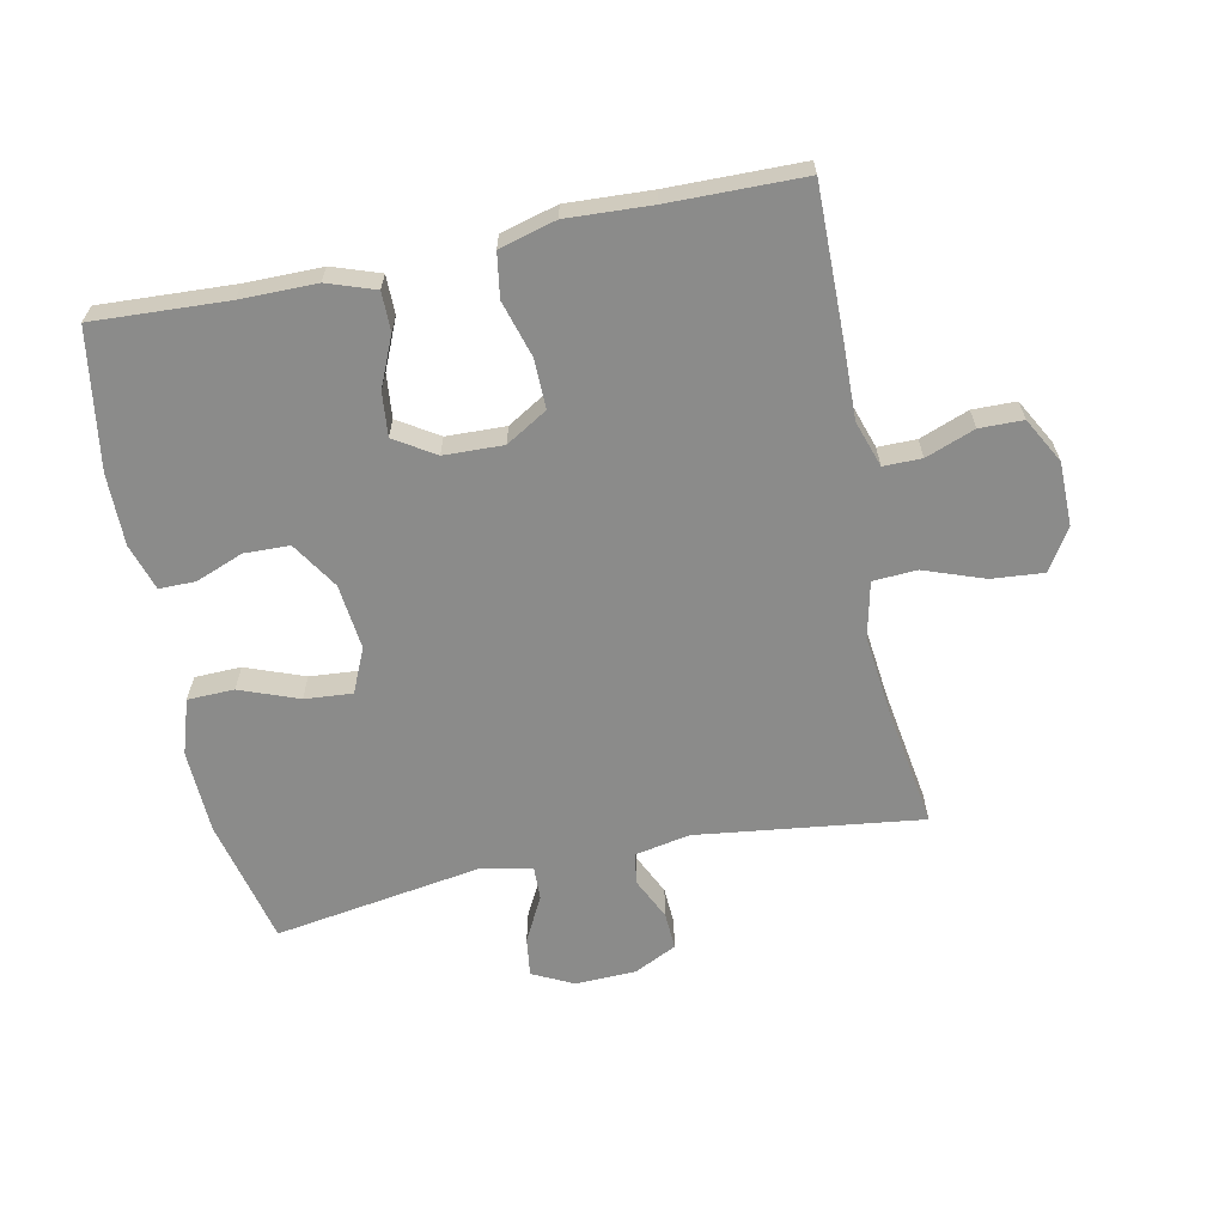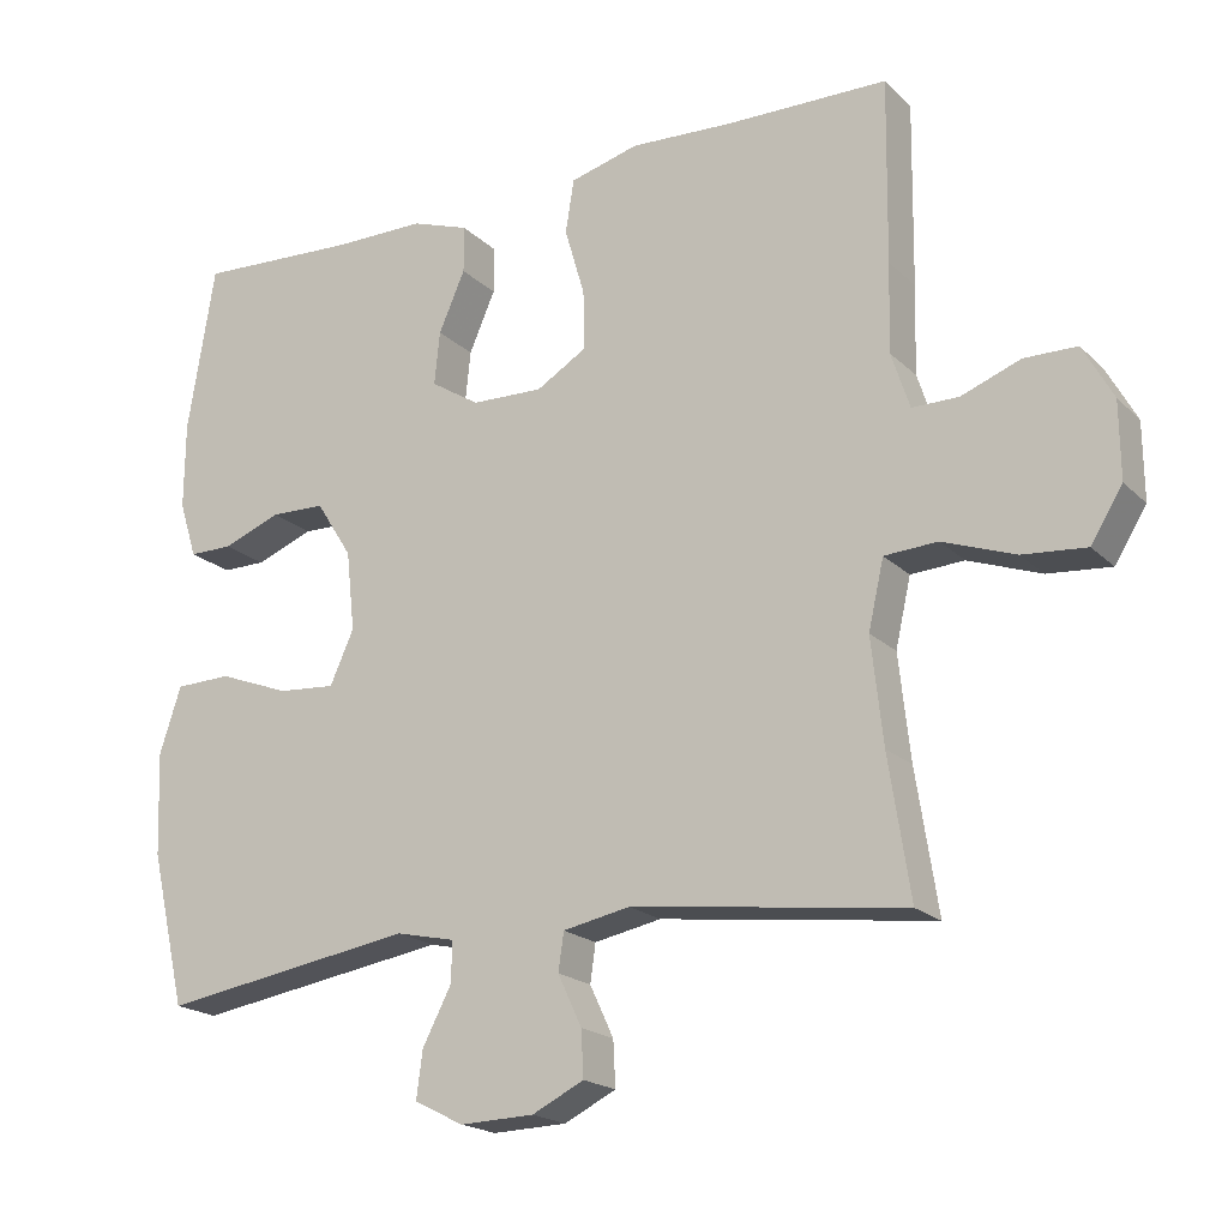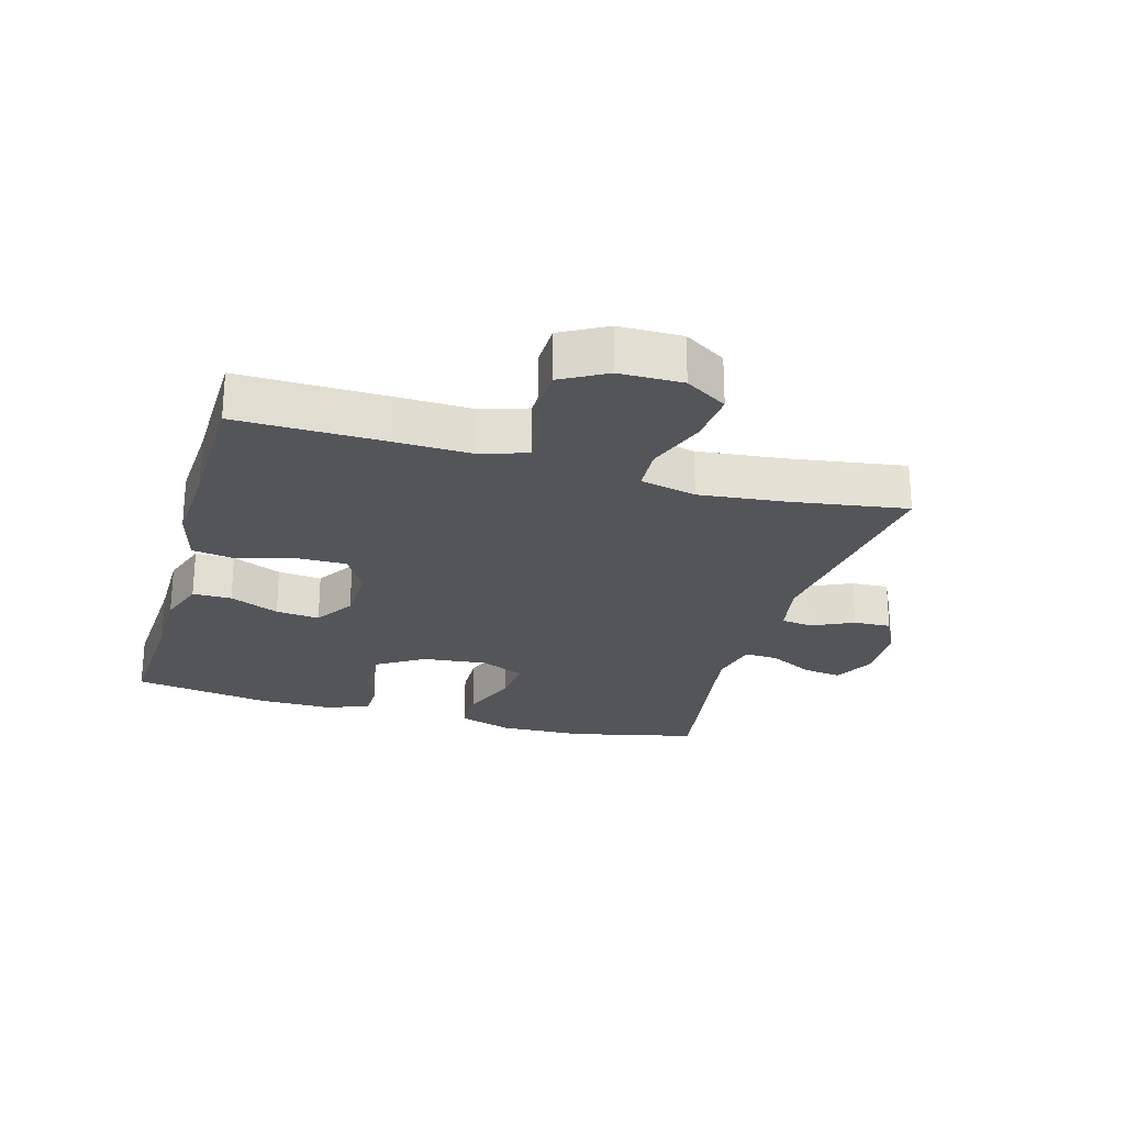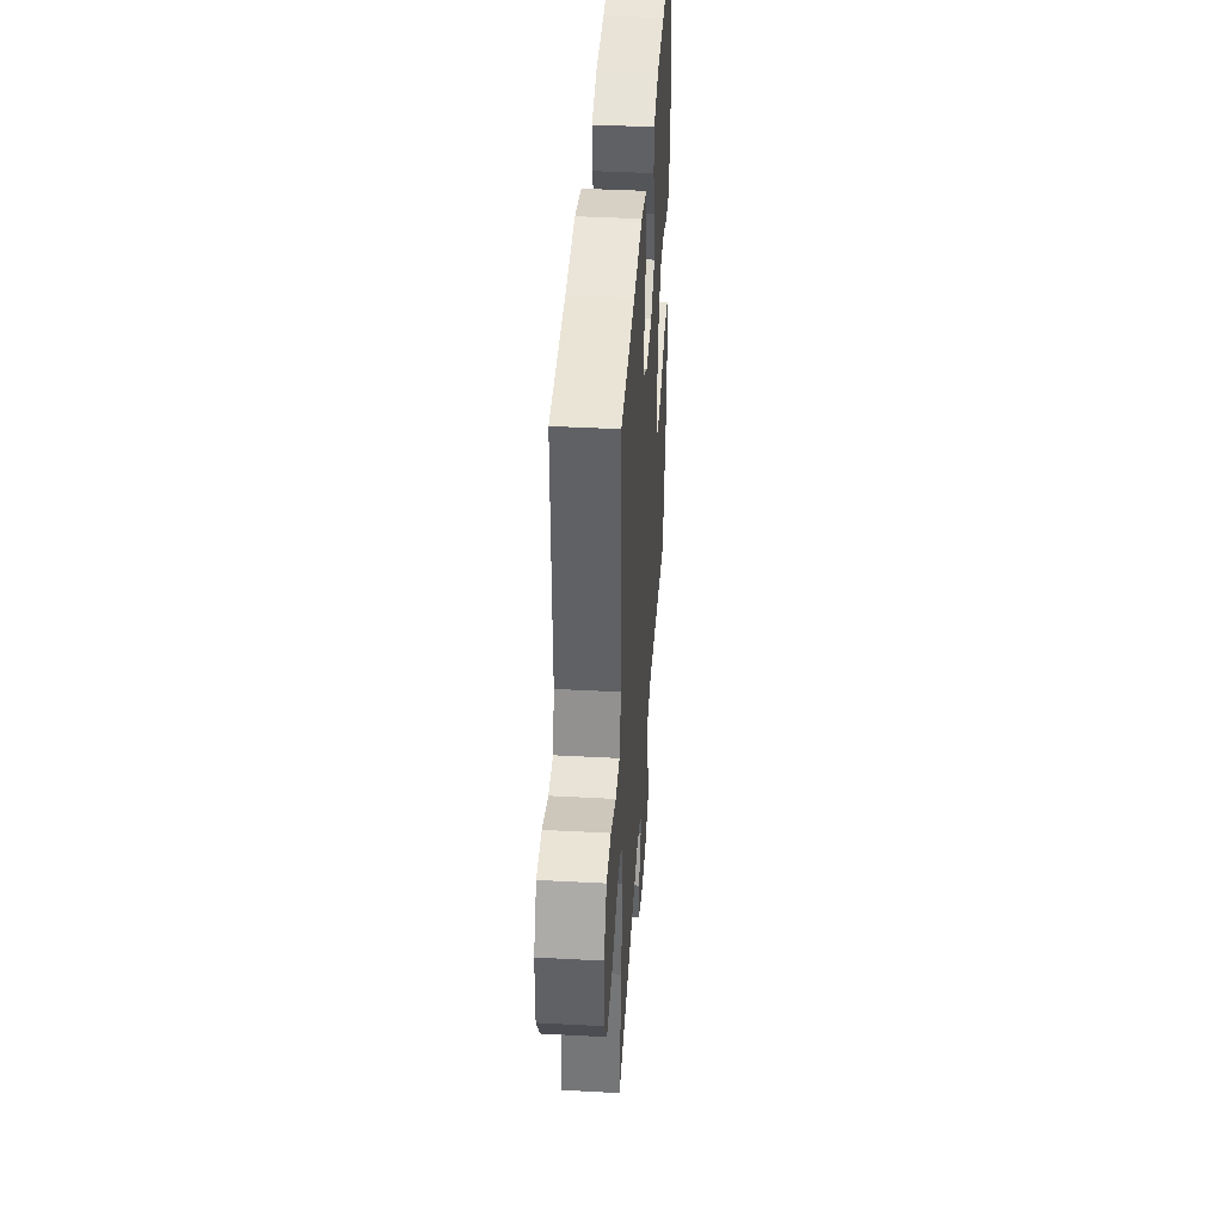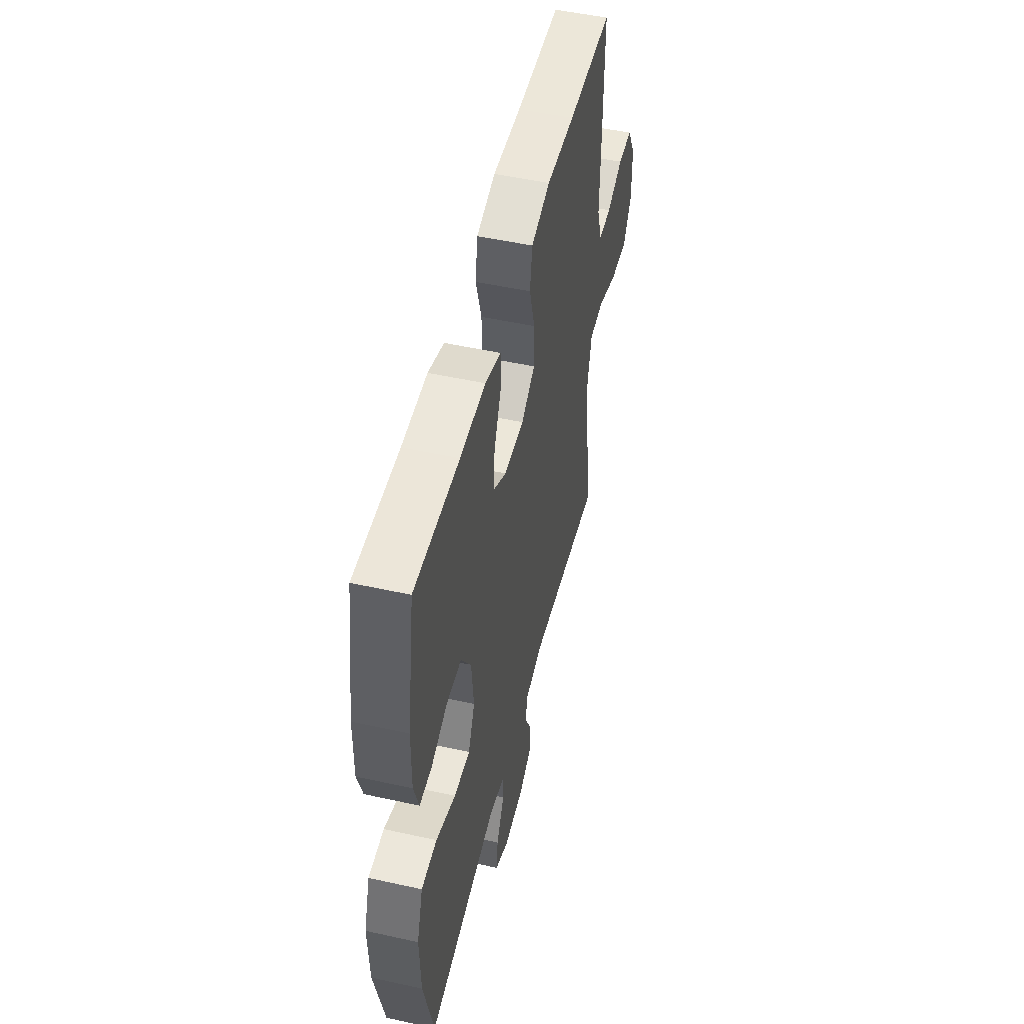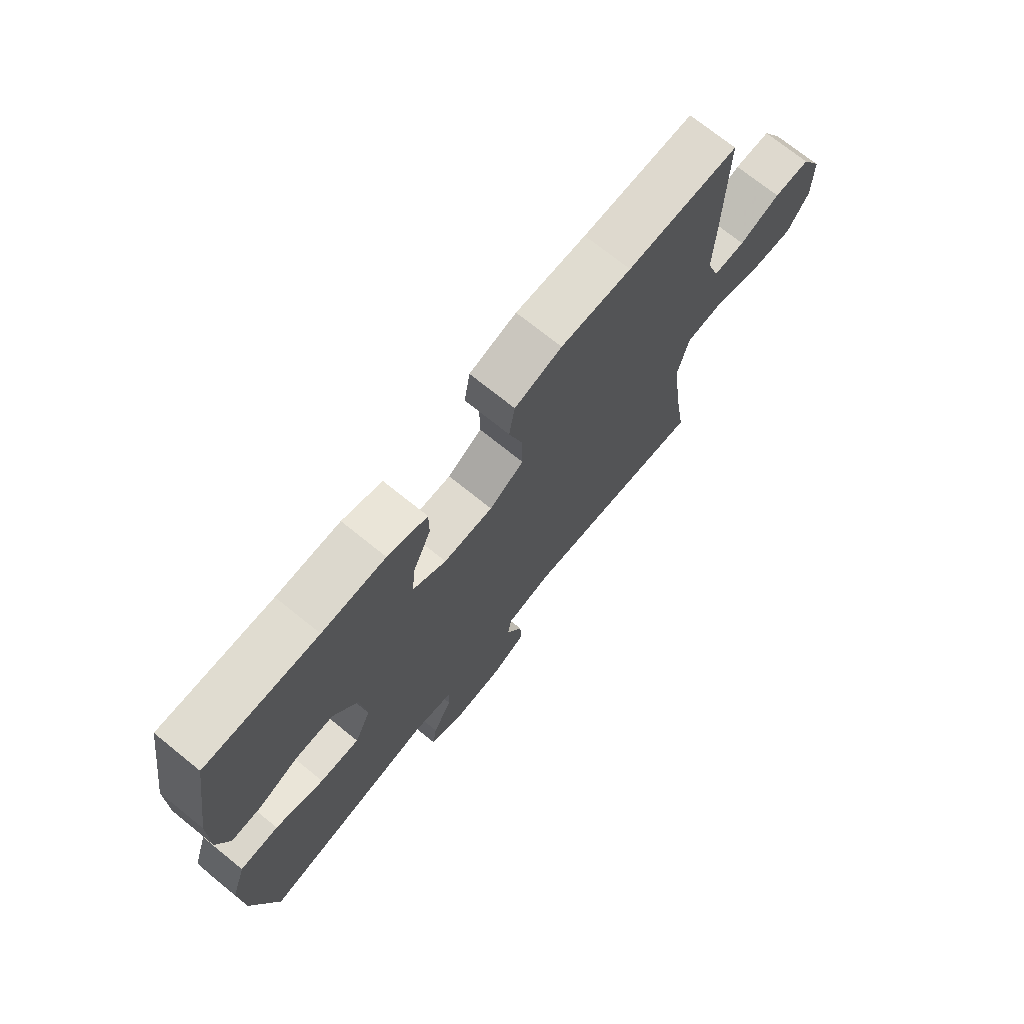
<metadata>
{"format":"obj","ext":"obj","renderer":"f3d","projection":"perspective","resolution":1024,"background":"white","views":[{"elev":-63.7,"azim":11.7,"up":"+Y"},{"elev":-19.4,"azim":30.9,"up":"+Z"},{"elev":-24.5,"azim":74.0,"up":"+Y"},{"elev":41.7,"azim":93.7,"up":"+Z"},{"elev":50.6,"azim":-76.4,"up":"+Z"},{"elev":72.4,"azim":-51.1,"up":"+Z"}]}
</metadata>
<code>
v 0.5 0.07 0.5
v 0.497 0.07 0.263
v 0.494 0.07 0.149
v 0.518 0.07 0.076
v 0.578 0.07 0.076
v 0.655 0.07 0.105
v 0.723 0.07 0.104
v 0.762 0.07 0.033
v 0.763 0.07 -0.066
v 0.722 0.07 -0.132
v 0.64 0.07 -0.125
v 0.546 0.07 -0.091
v 0.477 0.07 -0.095
v 0.457 0.07 -0.183
v 0.472 0.07 -0.319
v 0.5 0.07 -0.5
v 0.147 0.07 -0.455
v 0.06 0.07 -0.472
v 0.053 0.07 -0.521
v 0.084 0.07 -0.587
v 0.087 0.07 -0.646
v 0.02 0.07 -0.679
v -0.076 0.07 -0.682
v -0.14 0.07 -0.65
v -0.132 0.07 -0.589
v -0.095 0.07 -0.518
v -0.093 0.07 -0.465
v -0.17 0.07 -0.448
v -0.5 0.07 -0.5
v -0.546 0.07 -0.301
v -0.551 0.07 -0.168
v -0.523 0.07 -0.082
v -0.45 0.07 -0.08
v -0.358 0.07 -0.115
v -0.283 0.07 -0.121
v -0.252 0.07 -0.052
v -0.263 0.07 0.051
v -0.31 0.07 0.125
v -0.381 0.07 0.127
v -0.456 0.07 0.098
v -0.513 0.07 0.098
v -0.536 0.07 0.171
v -0.535 0.07 0.284
v -0.5 0.07 0.5
v -0.29 0.07 0.489
v -0.171 0.07 0.489
v -0.096 0.07 0.463
v -0.096 0.07 0.402
v -0.13 0.07 0.324
v -0.137 0.07 0.255
v -0.074 0.07 0.215
v 0.019 0.07 0.212
v 0.084 0.07 0.251
v 0.083 0.07 0.328
v 0.057 0.07 0.417
v 0.068 0.07 0.486
v 0.157 0.07 0.51
v 0.29 0.07 0.503
v 0.5 0 0.5
v 0.497 0 0.263
v 0.494 0 0.149
v 0.518 0 0.076
v 0.578 0 0.076
v 0.655 0 0.105
v 0.723 0 0.104
v 0.762 0 0.033
v 0.763 0 -0.066
v 0.722 0 -0.132
v 0.64 0 -0.125
v 0.546 0 -0.091
v 0.477 0 -0.095
v 0.457 0 -0.183
v 0.472 0 -0.319
v 0.5 0 -0.5
v 0.147 0 -0.455
v 0.06 0 -0.472
v 0.053 0 -0.521
v 0.084 0 -0.587
v 0.087 0 -0.646
v 0.02 0 -0.679
v -0.076 0 -0.682
v -0.14 0 -0.65
v -0.132 0 -0.589
v -0.095 0 -0.518
v -0.093 0 -0.465
v -0.17 0 -0.448
v -0.5 0 -0.5
v -0.546 0 -0.301
v -0.551 0 -0.168
v -0.523 0 -0.082
v -0.45 0 -0.08
v -0.358 0 -0.115
v -0.283 0 -0.121
v -0.252 0 -0.052
v -0.263 0 0.051
v -0.31 0 0.125
v -0.381 0 0.127
v -0.456 0 0.098
v -0.513 0 0.098
v -0.536 0 0.171
v -0.535 0 0.284
v -0.5 0 0.5
v -0.29 0 0.489
v -0.171 0 0.489
v -0.096 0 0.463
v -0.096 0 0.402
v -0.13 0 0.324
v -0.137 0 0.255
v -0.074 0 0.215
v 0.019 0 0.212
v 0.084 0 0.251
v 0.083 0 0.328
v 0.057 0 0.417
v 0.068 0 0.486
v 0.157 0 0.51
v 0.29 0 0.503
f 55 56 57 58
f 54 55 58 1
f 53 54 1 2
f 52 53 2 3
f 51 52 3 4
f 46 47 48 49
f 45 46 49 50
f 44 45 50
f 43 44 50
f 42 43 50 51
f 39 40 41 42
f 38 39 42 51
f 31 32 33 34
f 31 34 35
f 28 29 30 31
f 27 28 31 35
f 23 24 25 26
f 23 26 27
f 22 23 27
f 19 20 21 22
f 18 19 22 27
f 17 18 27 35
f 15 16 17 35
f 9 10 11 12
f 9 12 13
f 8 9 13
f 5 6 7 8
f 4 5 8 13
f 37 38 51 4
f 14 15 35 36
f 13 14 36 37
f 4 13 37
f 116 115 114 113
f 59 116 113 112
f 60 59 112 111
f 61 60 111 110
f 62 61 110 109
f 107 106 105 104
f 108 107 104 103
f 108 103 102
f 108 102 101
f 109 108 101 100
f 100 99 98 97
f 109 100 97 96
f 92 91 90 89
f 93 92 89
f 89 88 87 86
f 93 89 86 85
f 84 83 82 81
f 85 84 81
f 85 81 80
f 80 79 78 77
f 85 80 77 76
f 93 85 76 75
f 93 75 74 73
f 70 69 68 67
f 71 70 67
f 71 67 66
f 66 65 64 63
f 71 66 63 62
f 62 109 96 95
f 94 93 73 72
f 95 94 72 71
f 95 71 62
f 1 59 60 2
f 2 60 61 3
f 3 61 62 4
f 4 62 63 5
f 5 63 64 6
f 6 64 65 7
f 7 65 66 8
f 8 66 67 9
f 9 67 68 10
f 10 68 69 11
f 11 69 70 12
f 12 70 71 13
f 13 71 72 14
f 14 72 73 15
f 15 73 74 16
f 16 74 75 17
f 17 75 76 18
f 18 76 77 19
f 19 77 78 20
f 20 78 79 21
f 21 79 80 22
f 22 80 81 23
f 23 81 82 24
f 24 82 83 25
f 25 83 84 26
f 26 84 85 27
f 27 85 86 28
f 28 86 87 29
f 29 87 88 30
f 30 88 89 31
f 31 89 90 32
f 32 90 91 33
f 33 91 92 34
f 34 92 93 35
f 35 93 94 36
f 36 94 95 37
f 37 95 96 38
f 38 96 97 39
f 39 97 98 40
f 40 98 99 41
f 41 99 100 42
f 42 100 101 43
f 43 101 102 44
f 44 102 103 45
f 45 103 104 46
f 46 104 105 47
f 47 105 106 48
f 48 106 107 49
f 49 107 108 50
f 50 108 109 51
f 51 109 110 52
f 52 110 111 53
f 53 111 112 54
f 54 112 113 55
f 55 113 114 56
f 56 114 115 57
f 57 115 116 58
f 58 116 59 1

</code>
